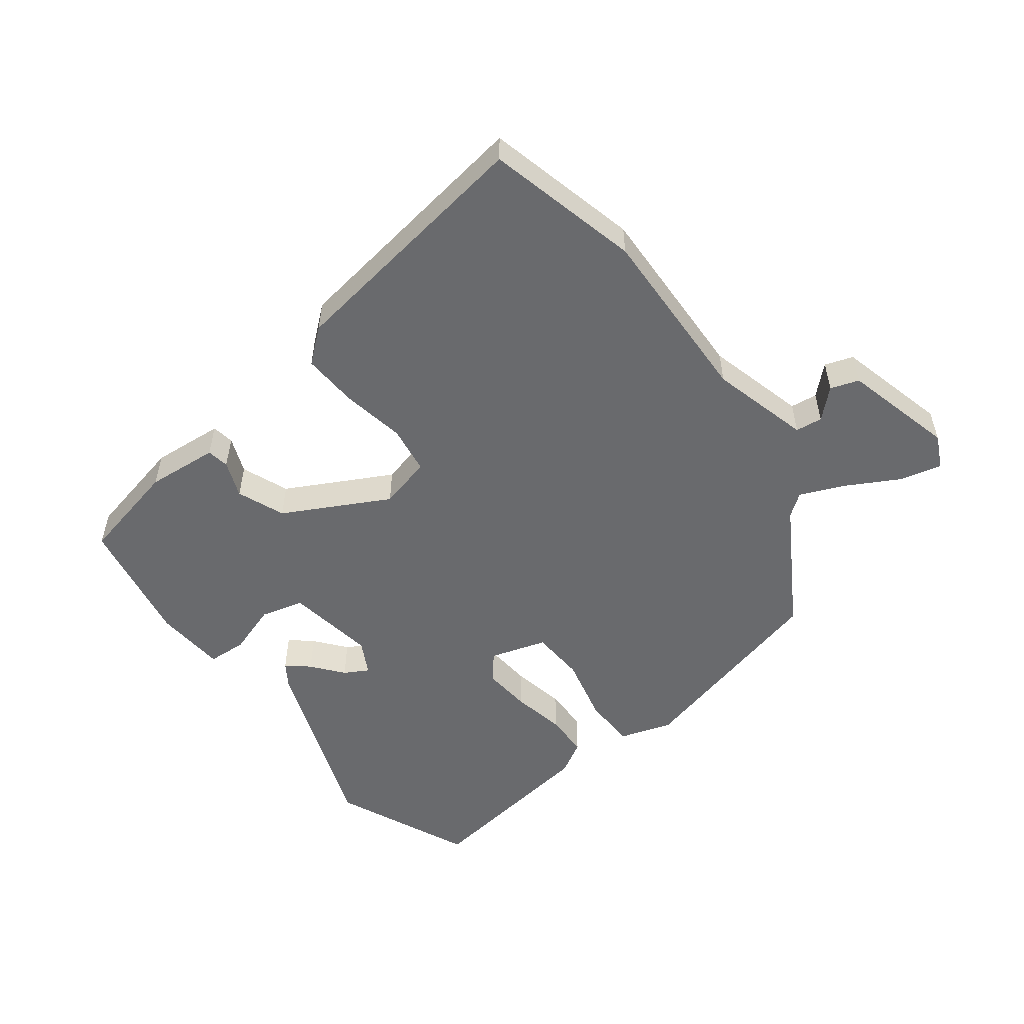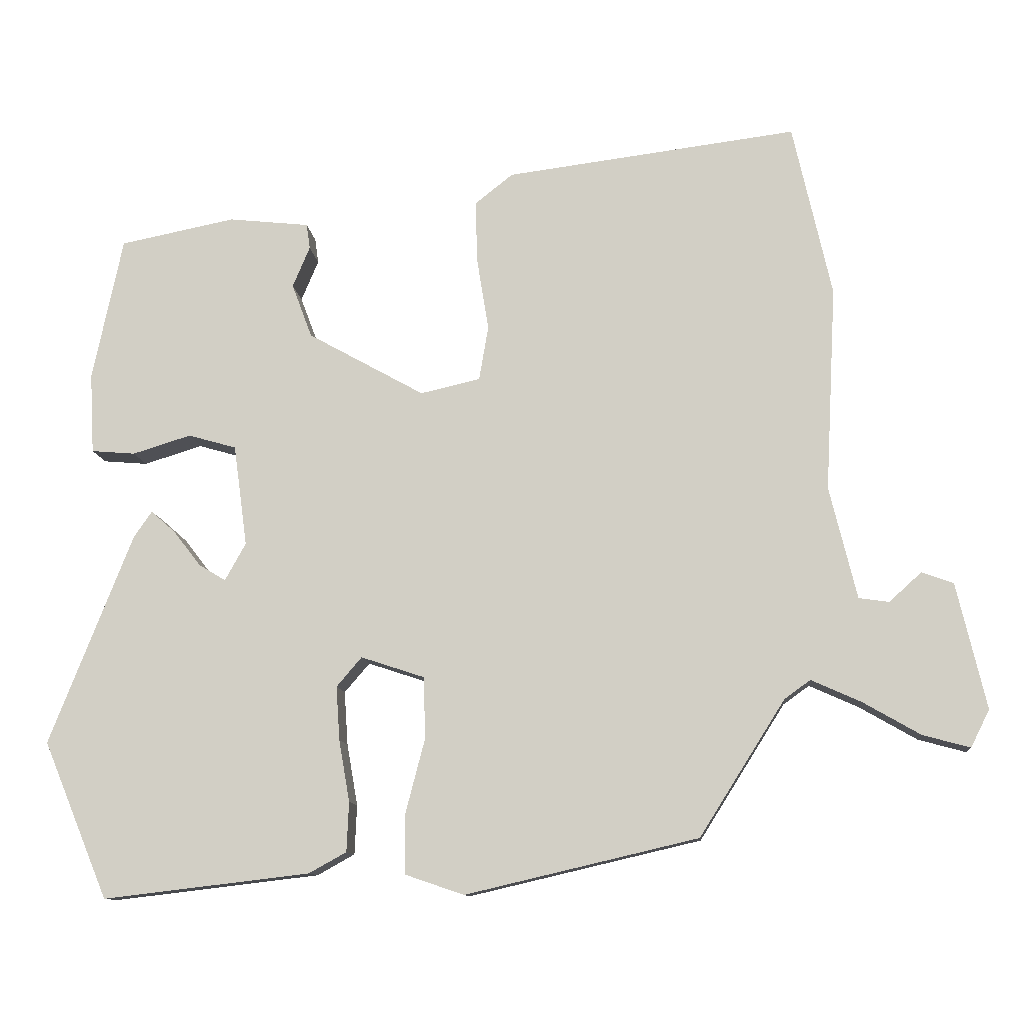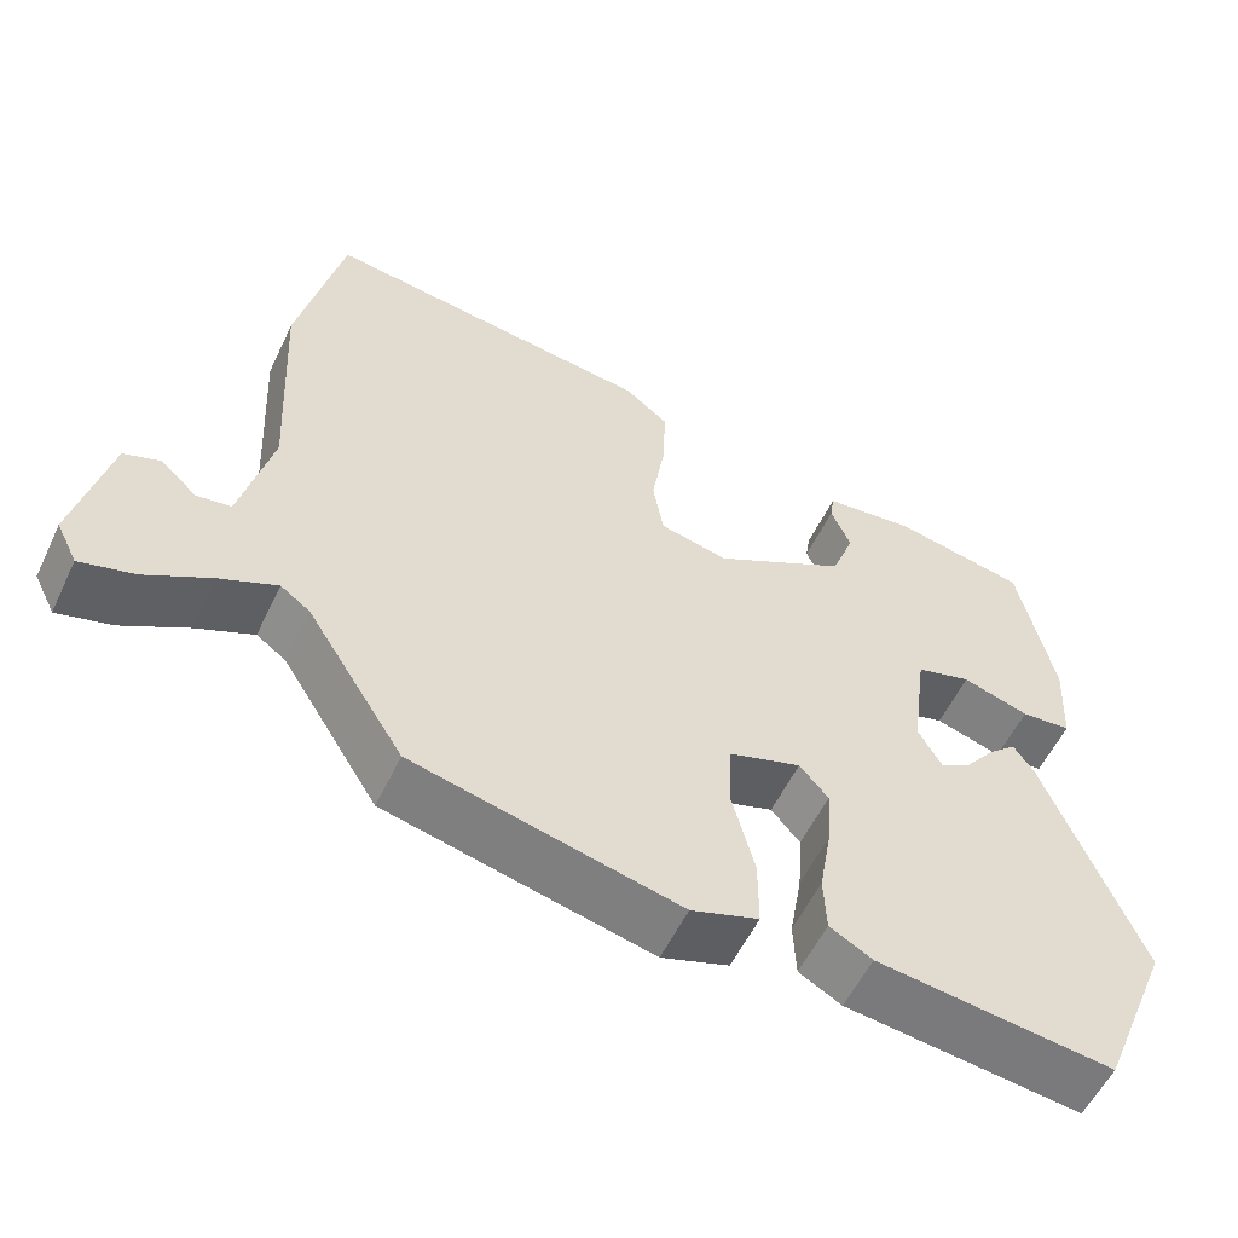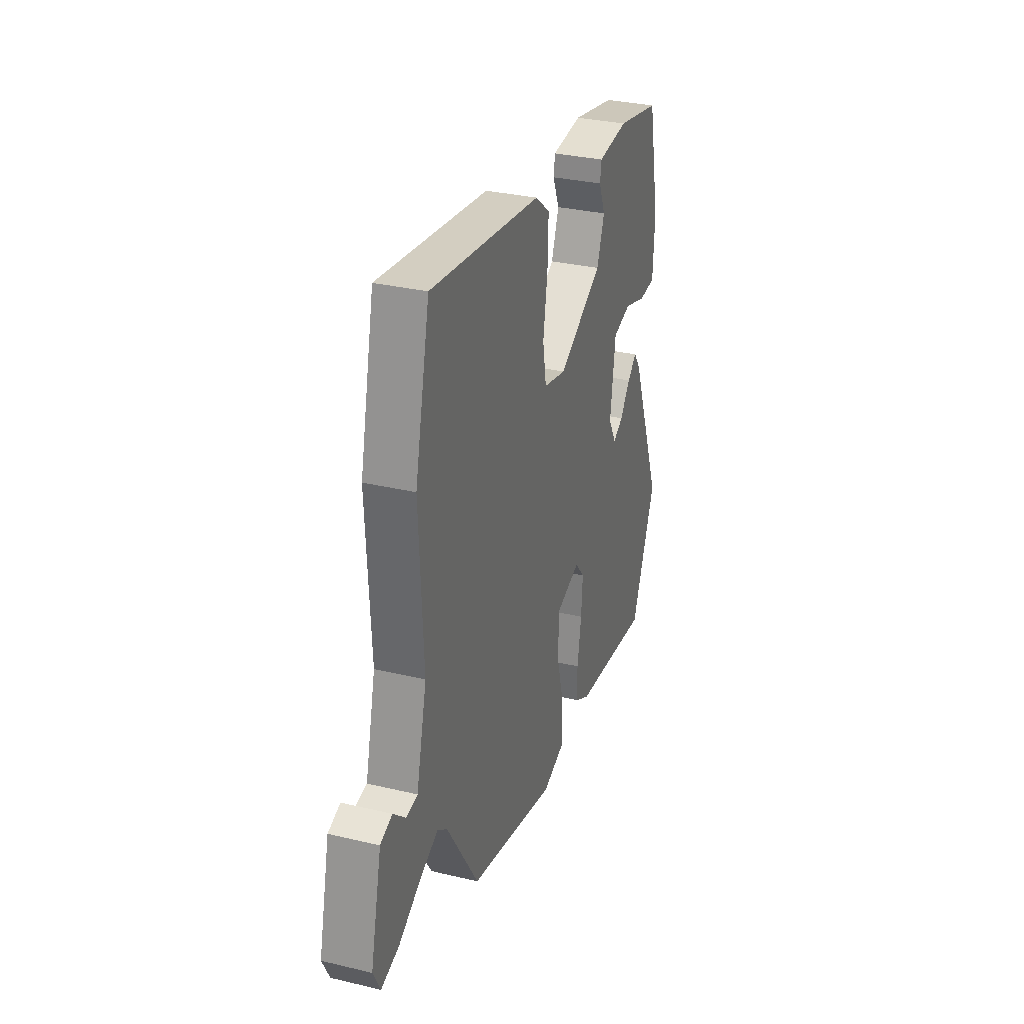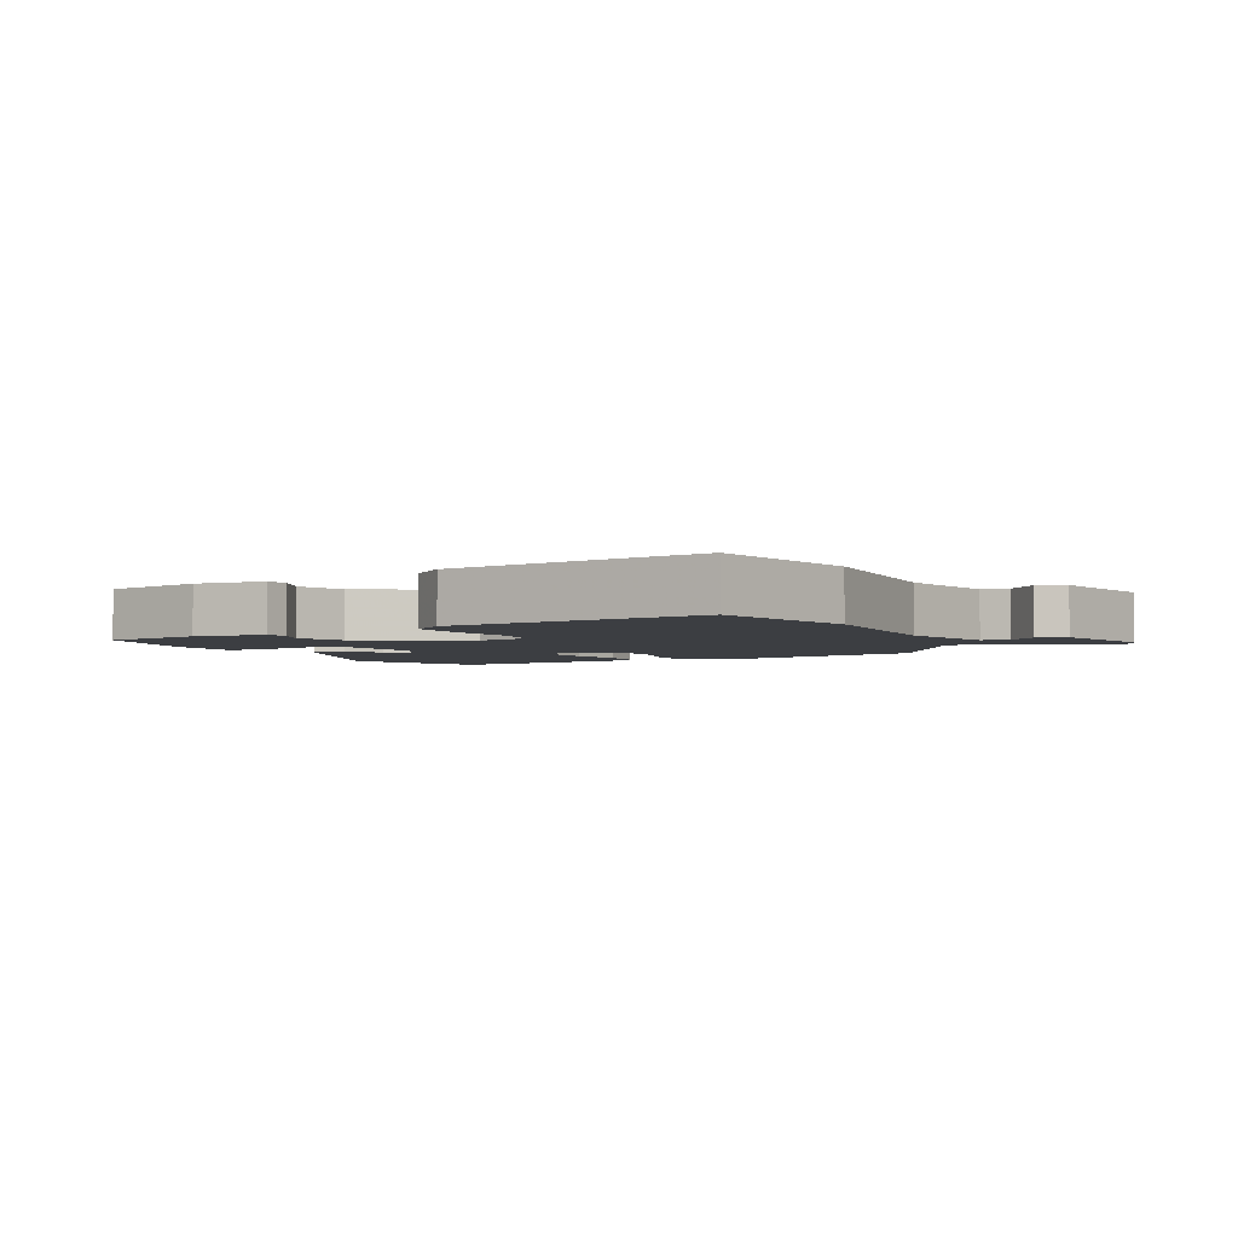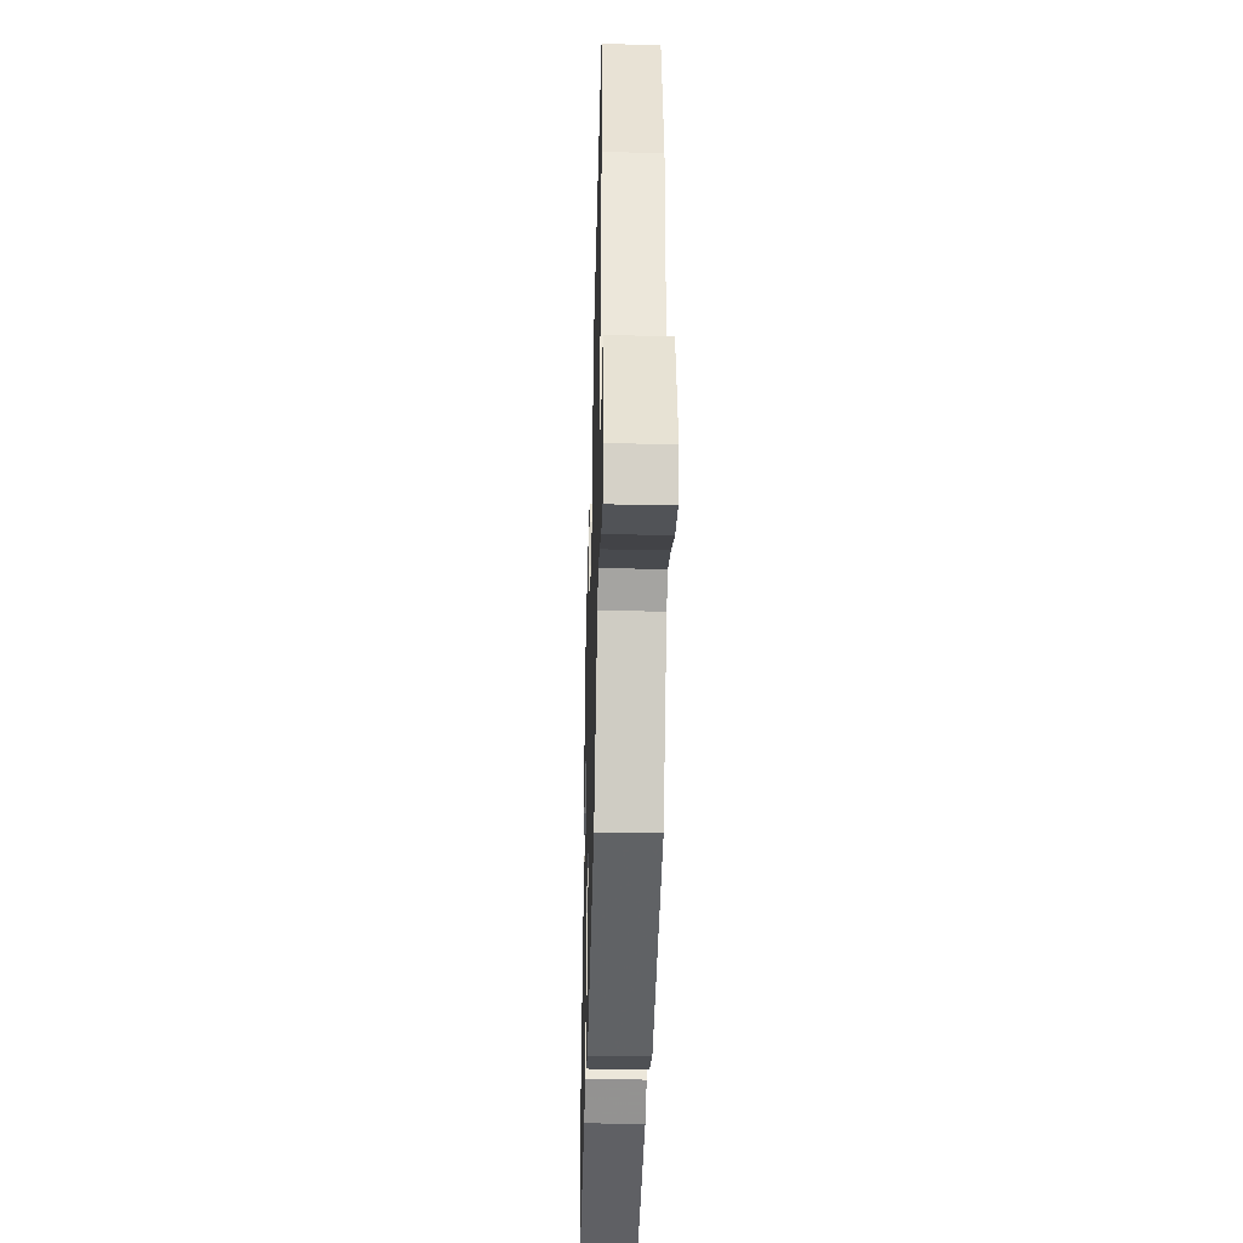
<metadata>
{"format":"obj","ext":"obj","renderer":"f3d","projection":"perspective","resolution":1024,"background":"white","views":[{"elev":-53.0,"azim":38.4,"up":"+Y"},{"elev":-11.0,"azim":5.4,"up":"+Z"},{"elev":-56.2,"azim":154.6,"up":"+Z"},{"elev":31.6,"azim":108.6,"up":"+Z"},{"elev":-3.4,"azim":27.2,"up":"+Y"},{"elev":-37.3,"azim":88.4,"up":"+Z"}]}
</metadata>
<code>
v 0.486 0.07 0.563
v 0.54 0.07 0.322
v 0.525 0.07 0.037
v 0.563 0.07 -0.119
v 0.605 0.07 -0.125
v 0.65 0.07 -0.084
v 0.694 0.07 -0.1
v 0.735 0.07 -0.275
v 0.709 0.07 -0.327
v 0.643 0.07 -0.309
v 0.563 0.07 -0.263
v 0.494 0.07 -0.232
v 0.458 0.07 -0.258
v 0.339 0.07 -0.447
v 0.015 0.07 -0.523
v -0.067 0.07 -0.495
v -0.067 0.07 -0.411
v -0.04 0.07 -0.307
v -0.043 0.07 -0.222
v -0.131 0.07 -0.193
v -0.166 0.07 -0.234
v -0.161 0.07 -0.309
v -0.146 0.07 -0.395
v -0.149 0.07 -0.464
v -0.201 0.07 -0.493
v -0.489 0.07 -0.527
v -0.579 0.07 -0.309
v -0.463 0.07 -0.015
v -0.438 0.07 0.021
v -0.404 0.07 -0.009
v -0.366 0.07 -0.058
v -0.329 0.07 -0.08
v -0.3 0.07 -0.028
v -0.319 0.07 0.113
v -0.386 0.07 0.132
v -0.467 0.07 0.107
v -0.528 0.07 0.112
v -0.534 0.07 0.224
v -0.492 0.07 0.424
v -0.332 0.07 0.456
v -0.22 0.07 0.444
v -0.215 0.07 0.409
v -0.239 0.07 0.352
v -0.211 0.07 0.277
v -0.049 0.07 0.187
v 0.034 0.07 0.206
v 0.047 0.07 0.282
v 0.031 0.07 0.381
v 0.028 0.07 0.469
v 0.081 0.07 0.511
v 0.486 0 0.563
v 0.54 0 0.322
v 0.525 0 0.037
v 0.563 0 -0.119
v 0.605 0 -0.125
v 0.65 0 -0.084
v 0.694 0 -0.1
v 0.735 0 -0.275
v 0.709 0 -0.327
v 0.643 0 -0.309
v 0.563 0 -0.263
v 0.494 0 -0.232
v 0.458 0 -0.258
v 0.339 0 -0.447
v 0.015 0 -0.523
v -0.067 0 -0.495
v -0.067 0 -0.411
v -0.04 0 -0.307
v -0.043 0 -0.222
v -0.131 0 -0.193
v -0.166 0 -0.234
v -0.161 0 -0.309
v -0.146 0 -0.395
v -0.149 0 -0.464
v -0.201 0 -0.493
v -0.489 0 -0.527
v -0.579 0 -0.309
v -0.463 0 -0.015
v -0.438 0 0.021
v -0.404 0 -0.009
v -0.366 0 -0.058
v -0.329 0 -0.08
v -0.3 0 -0.028
v -0.319 0 0.113
v -0.386 0 0.132
v -0.467 0 0.107
v -0.528 0 0.112
v -0.534 0 0.224
v -0.492 0 0.424
v -0.332 0 0.456
v -0.22 0 0.444
v -0.215 0 0.409
v -0.239 0 0.352
v -0.211 0 0.277
v -0.049 0 0.187
v 0.034 0 0.206
v 0.047 0 0.282
v 0.031 0 0.381
v 0.028 0 0.469
v 0.081 0 0.511
f 47 48 49 50
f 47 50 1 2
f 46 47 2 3
f 45 46 3 4
f 40 41 42 43
f 40 43 44
f 39 40 44
f 38 39 44 45
f 35 36 37 38
f 34 35 38 45
f 28 29 30 31
f 28 31 32
f 27 28 32
f 26 27 32
f 25 26 32 33
f 22 23 24 25
f 21 22 25 33
f 15 16 17 18
f 13 14 15 18
f 12 13 18 19
f 8 9 10 11
f 8 11 12
f 5 6 7 8
f 4 5 8 12
f 20 21 33 34
f 19 20 34 45
f 4 12 19 45
f 100 99 98 97
f 52 51 100 97
f 53 52 97 96
f 54 53 96 95
f 93 92 91 90
f 94 93 90
f 94 90 89
f 95 94 89 88
f 88 87 86 85
f 95 88 85 84
f 81 80 79 78
f 82 81 78
f 82 78 77
f 82 77 76
f 83 82 76 75
f 75 74 73 72
f 83 75 72 71
f 68 67 66 65
f 68 65 64 63
f 69 68 63 62
f 61 60 59 58
f 62 61 58
f 58 57 56 55
f 62 58 55 54
f 84 83 71 70
f 95 84 70 69
f 95 69 62 54
f 1 51 52 2
f 2 52 53 3
f 3 53 54 4
f 4 54 55 5
f 5 55 56 6
f 6 56 57 7
f 7 57 58 8
f 8 58 59 9
f 9 59 60 10
f 10 60 61 11
f 11 61 62 12
f 12 62 63 13
f 13 63 64 14
f 14 64 65 15
f 15 65 66 16
f 16 66 67 17
f 17 67 68 18
f 18 68 69 19
f 19 69 70 20
f 20 70 71 21
f 21 71 72 22
f 22 72 73 23
f 23 73 74 24
f 24 74 75 25
f 25 75 76 26
f 26 76 77 27
f 27 77 78 28
f 28 78 79 29
f 29 79 80 30
f 30 80 81 31
f 31 81 82 32
f 32 82 83 33
f 33 83 84 34
f 34 84 85 35
f 35 85 86 36
f 36 86 87 37
f 37 87 88 38
f 38 88 89 39
f 39 89 90 40
f 40 90 91 41
f 41 91 92 42
f 42 92 93 43
f 43 93 94 44
f 44 94 95 45
f 45 95 96 46
f 46 96 97 47
f 47 97 98 48
f 48 98 99 49
f 49 99 100 50
f 50 100 51 1

</code>
